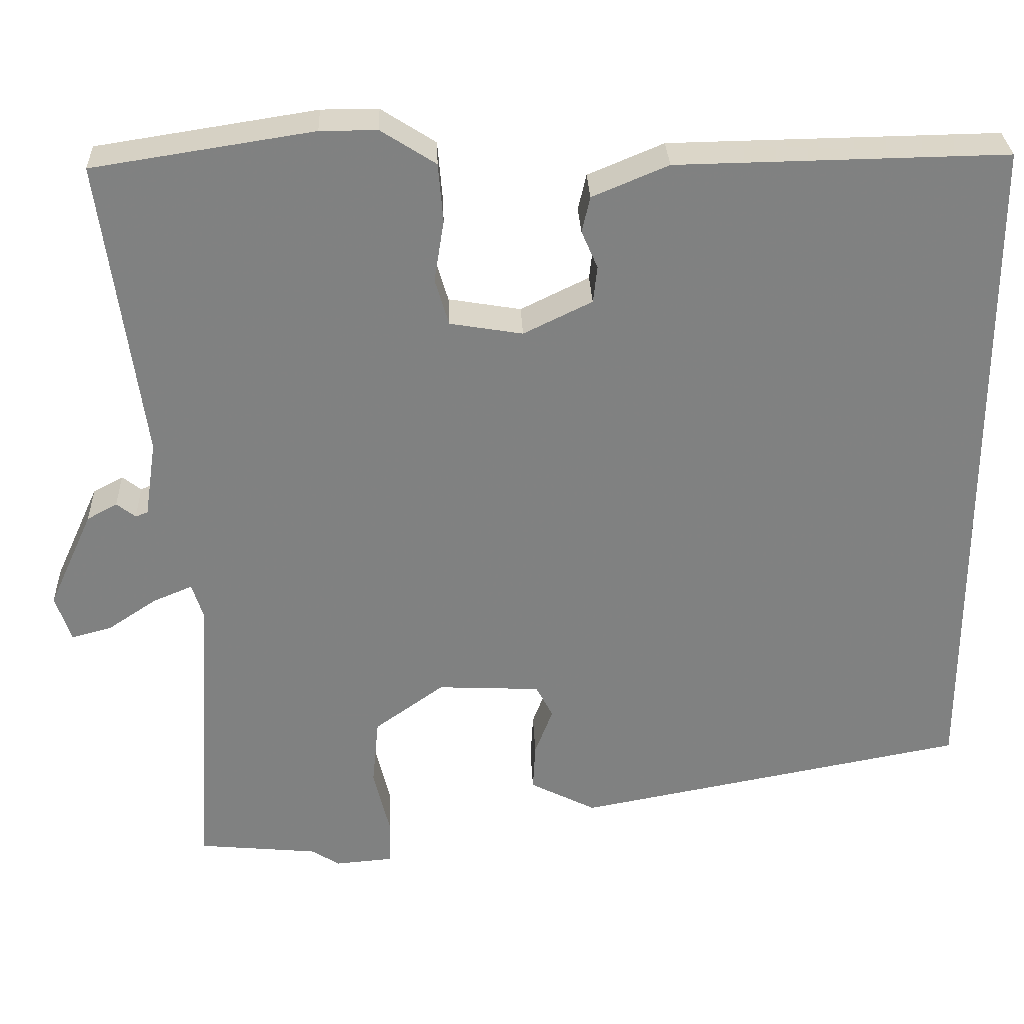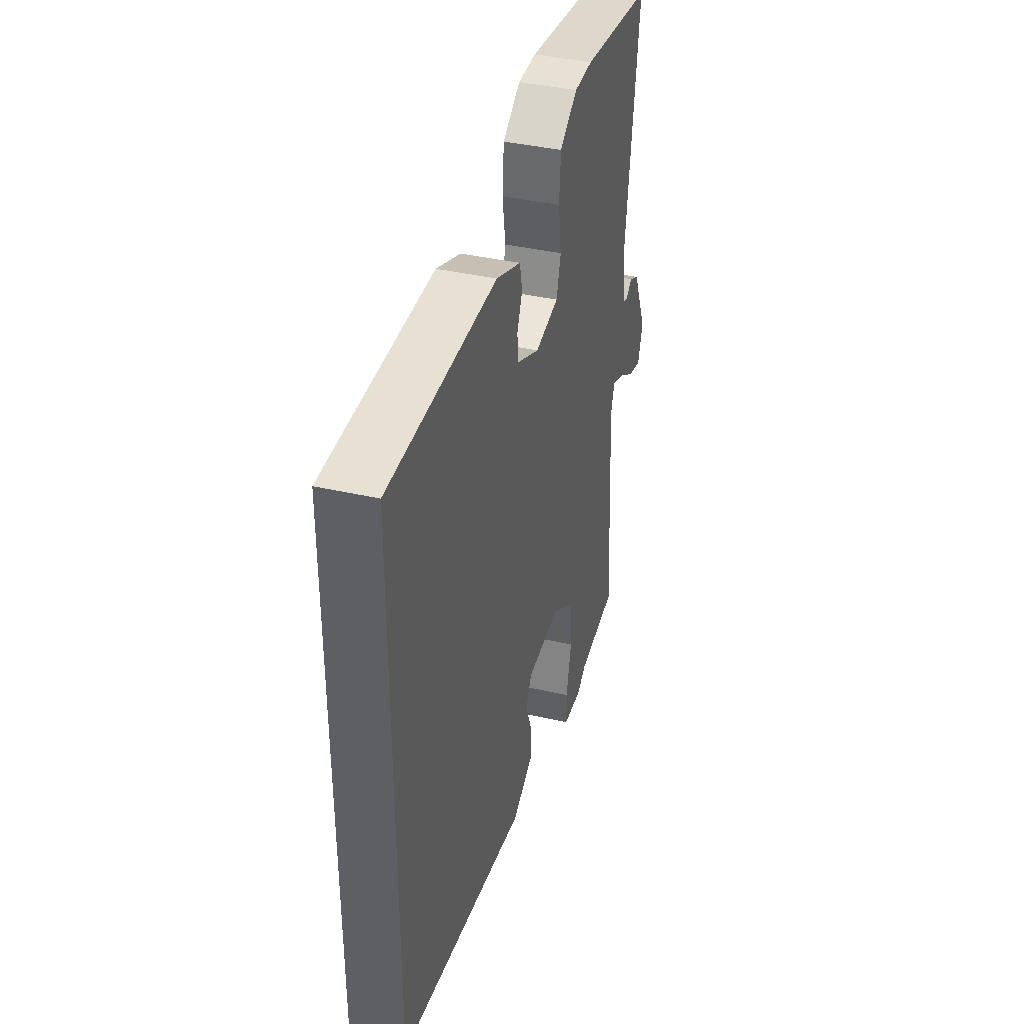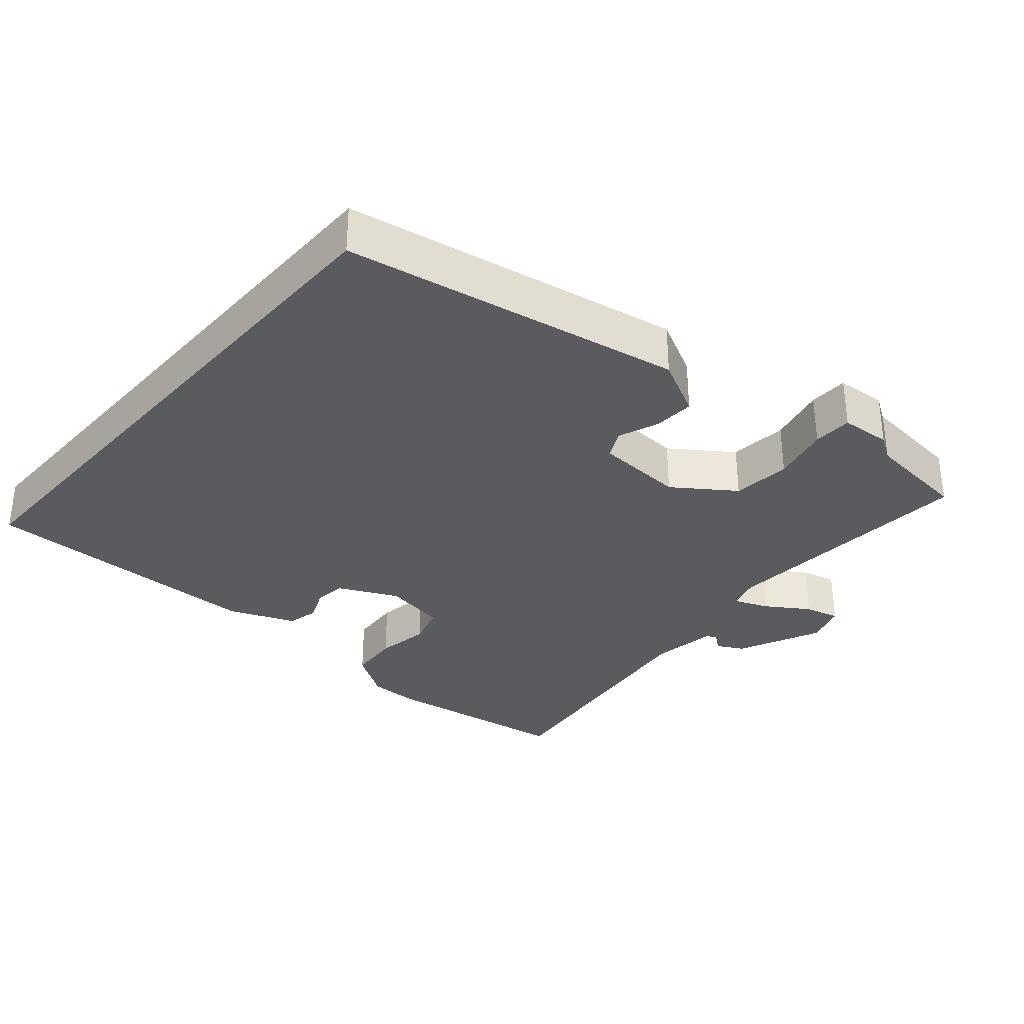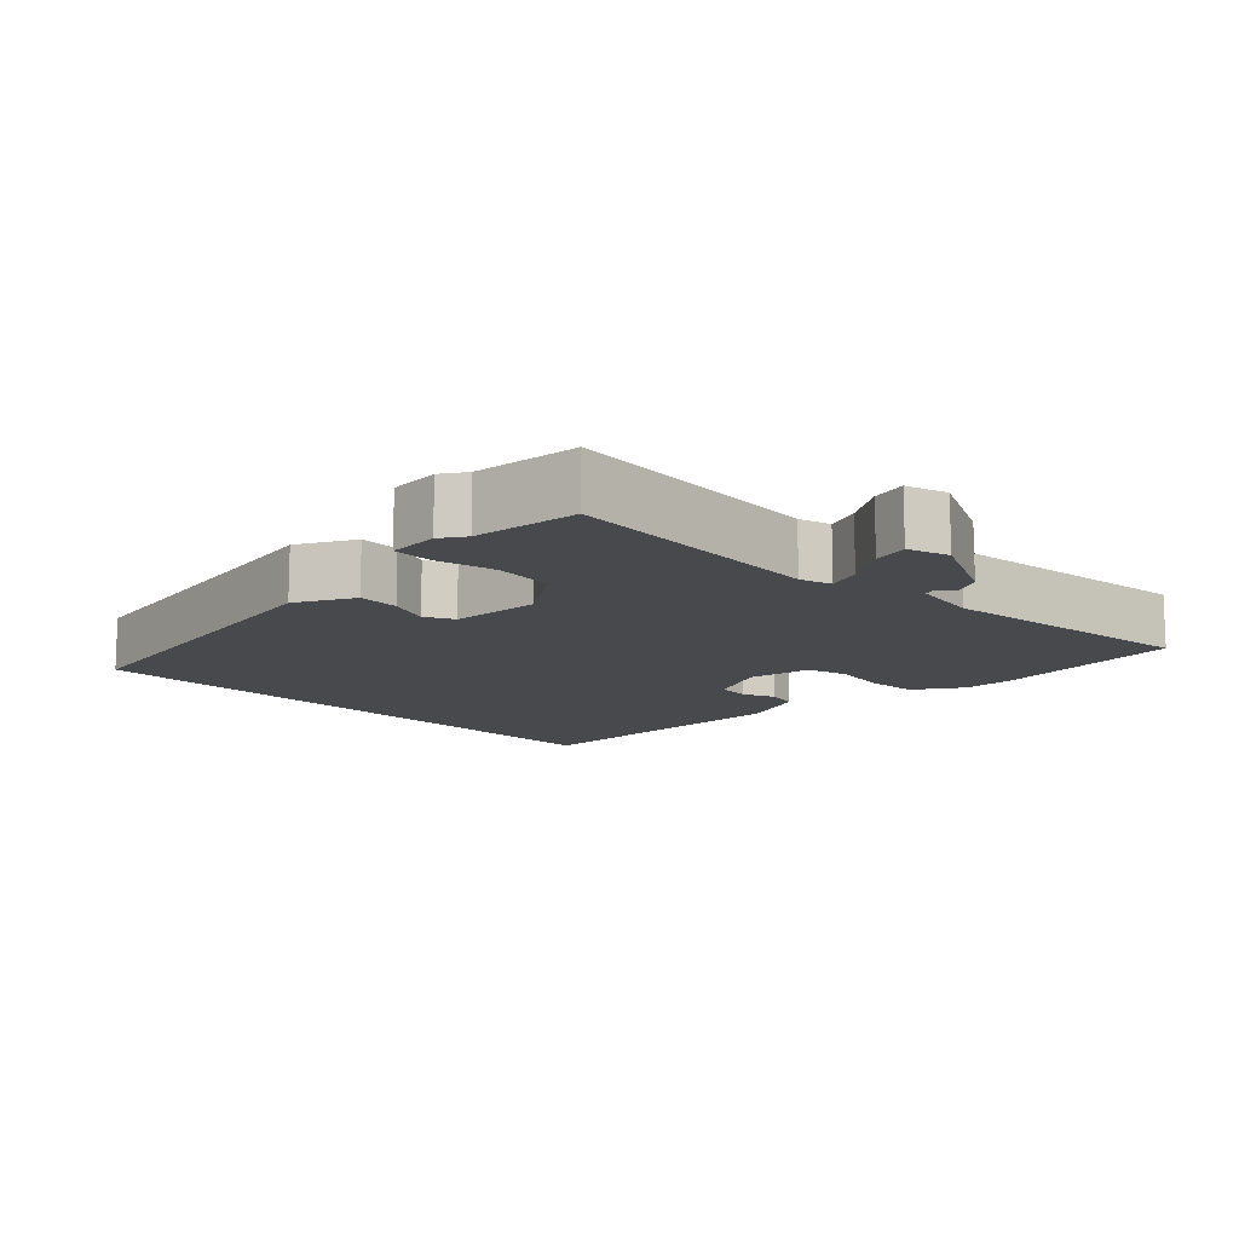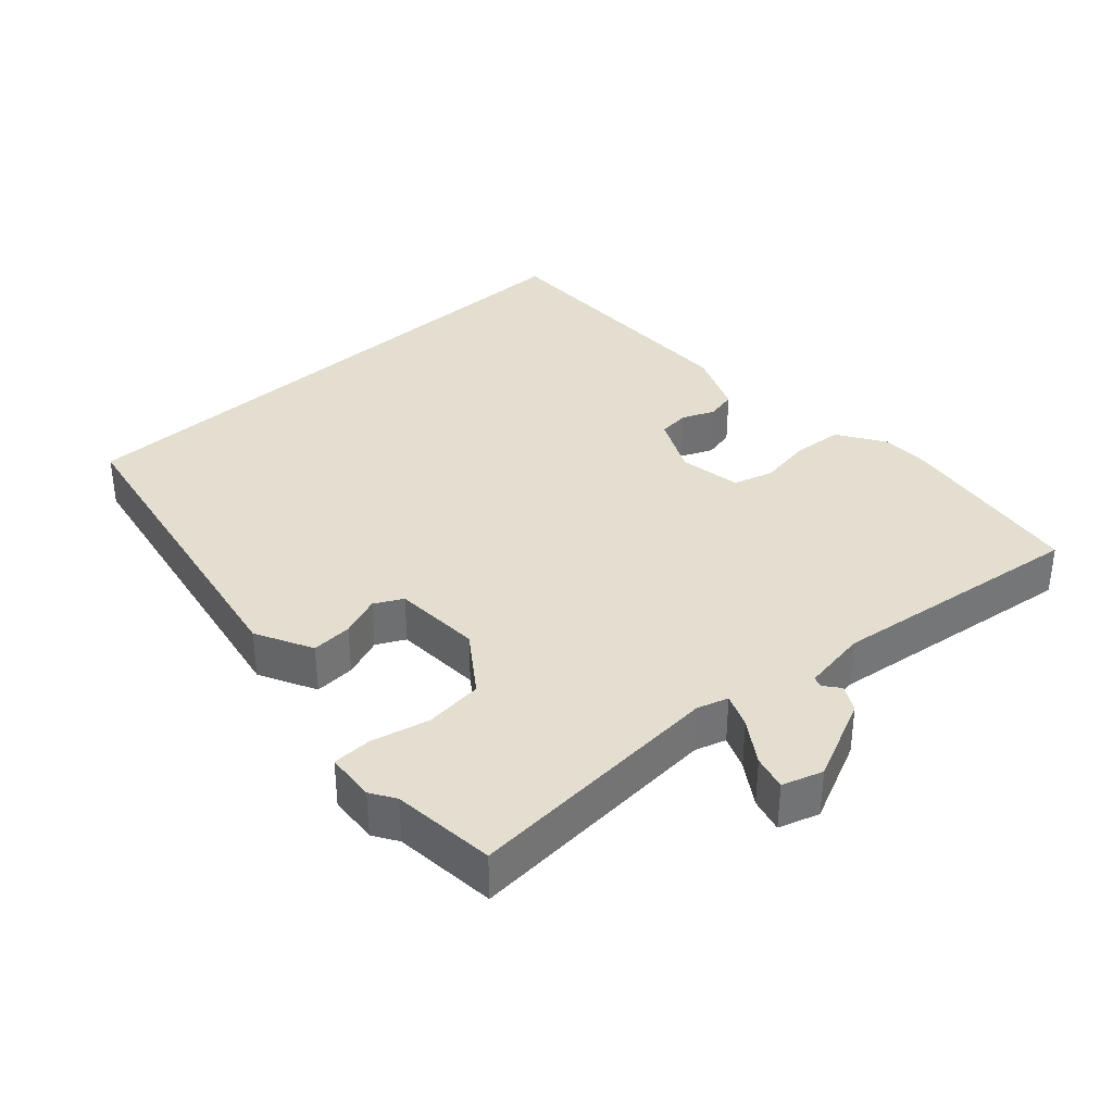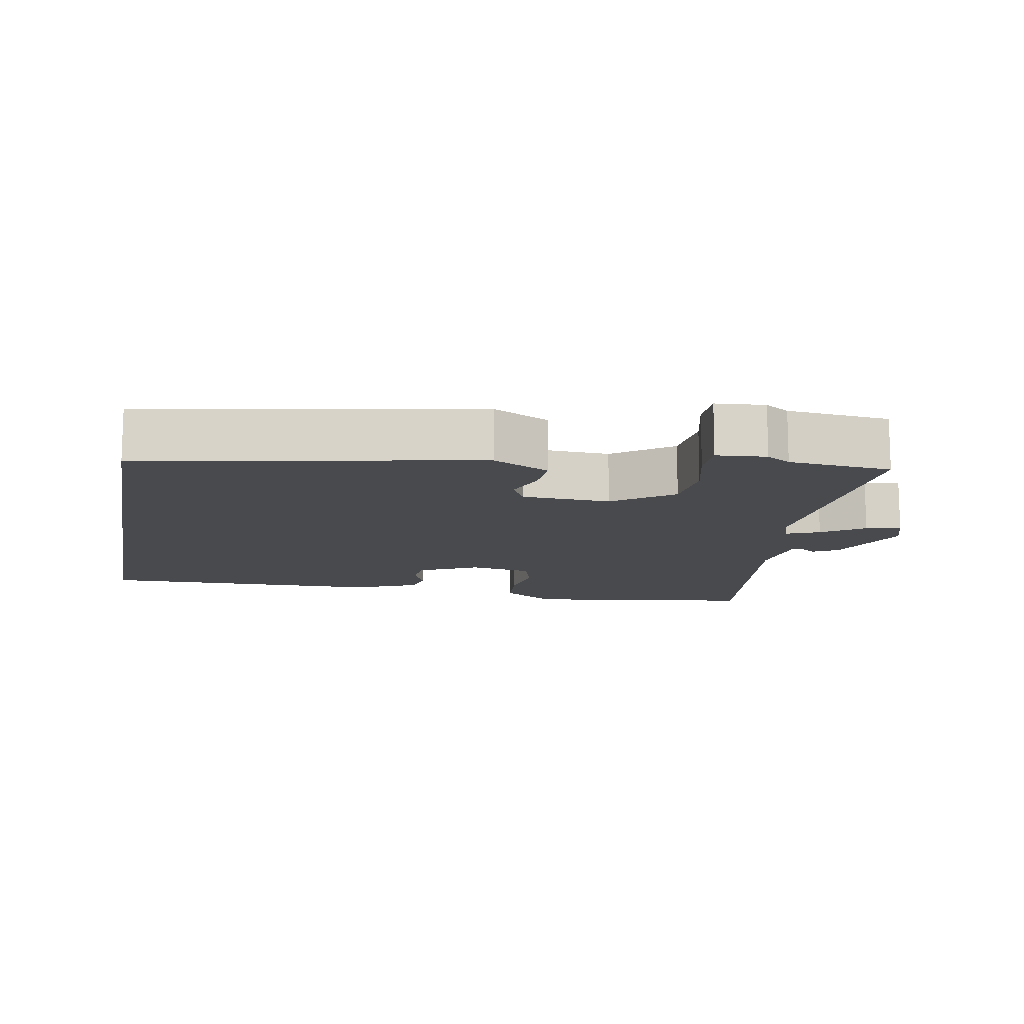
<metadata>
{"format":"obj","ext":"obj","renderer":"f3d","projection":"perspective","resolution":1024,"background":"white","views":[{"elev":29.9,"azim":-2.2,"up":"+Z"},{"elev":39.5,"azim":105.8,"up":"+Z"},{"elev":-33.1,"azim":138.8,"up":"+Y"},{"elev":-12.5,"azim":-136.2,"up":"+Y"},{"elev":35.7,"azim":-132.6,"up":"+Y"},{"elev":-12.8,"azim":169.4,"up":"+Y"}]}
</metadata>
<code>
v -0.583 0.07 0.487
v -0.313 0.07 0.529
v -0.243 0.07 0.529
v -0.176 0.07 0.486
v -0.17 0.07 0.414
v -0.182 0.07 0.338
v -0.165 0.07 0.281
v -0.076 0.07 0.266
v 0.008 0.07 0.307
v 0.013 0.07 0.352
v -0.007 0.07 0.398
v 0.003 0.07 0.442
v 0.096 0.07 0.481
v 0.5 0.07 0.488
v 0.5 0.07 -0.359
v 0.02 0.07 -0.45
v -0.061 0.07 -0.409
v -0.058 0.07 -0.351
v -0.036 0.07 -0.293
v -0.057 0.07 -0.253
v -0.183 0.07 -0.247
v -0.268 0.07 -0.308
v -0.276 0.07 -0.391
v -0.256 0.07 -0.473
v -0.257 0.07 -0.529
v -0.328 0.07 -0.535
v -0.363 0.07 -0.513
v -0.51 0.07 -0.499
v -0.486 0.07 -0.128
v -0.5 0.07 -0.084
v -0.548 0.07 -0.104
v -0.608 0.07 -0.144
v -0.657 0.07 -0.157
v -0.676 0.07 -0.1
v -0.622 0.07 0.019
v -0.585 0.07 0.039
v -0.562 0.07 0.021
v -0.547 0.07 0.027
v -0.533 0.07 0.12
v -0.583 0 0.487
v -0.313 0 0.529
v -0.243 0 0.529
v -0.176 0 0.486
v -0.17 0 0.414
v -0.182 0 0.338
v -0.165 0 0.281
v -0.076 0 0.266
v 0.008 0 0.307
v 0.013 0 0.352
v -0.007 0 0.398
v 0.003 0 0.442
v 0.096 0 0.481
v 0.5 0 0.488
v 0.5 0 -0.359
v 0.02 0 -0.45
v -0.061 0 -0.409
v -0.058 0 -0.351
v -0.036 0 -0.293
v -0.057 0 -0.253
v -0.183 0 -0.247
v -0.268 0 -0.308
v -0.276 0 -0.391
v -0.256 0 -0.473
v -0.257 0 -0.529
v -0.328 0 -0.535
v -0.363 0 -0.513
v -0.51 0 -0.499
v -0.486 0 -0.128
v -0.5 0 -0.084
v -0.548 0 -0.104
v -0.608 0 -0.144
v -0.657 0 -0.157
v -0.676 0 -0.1
v -0.622 0 0.019
v -0.585 0 0.039
v -0.562 0 0.021
v -0.547 0 0.027
v -0.533 0 0.12
f 35 36 37
f 34 35 37
f 33 34 37
f 32 33 37
f 31 32 37
f 30 31 37 38
f 27 28 29
f 27 29 30
f 26 27 30
f 25 26 30
f 24 25 30
f 23 24 30
f 30 38 39
f 23 30 39
f 22 23 39
f 17 18 19
f 16 17 19
f 15 16 19
f 14 15 19
f 14 19 20
f 12 13 14
f 11 12 14
f 10 11 14
f 9 10 14
f 14 20 21
f 9 14 21
f 8 9 21
f 4 5 6
f 3 4 6
f 2 3 6
f 1 2 6
f 39 1 6
f 39 6 7
f 21 22 39
f 8 21 39
f 7 8 39
f 76 75 74
f 76 74 73
f 76 73 72
f 76 72 71
f 76 71 70
f 77 76 70 69
f 68 67 66
f 69 68 66
f 69 66 65
f 69 65 64
f 69 64 63
f 69 63 62
f 78 77 69
f 78 69 62
f 78 62 61
f 58 57 56
f 58 56 55
f 58 55 54
f 58 54 53
f 59 58 53
f 53 52 51
f 53 51 50
f 53 50 49
f 53 49 48
f 60 59 53
f 60 53 48
f 60 48 47
f 45 44 43
f 45 43 42
f 45 42 41
f 45 41 40
f 45 40 78
f 46 45 78
f 78 61 60
f 78 60 47
f 78 47 46
f 1 40 41 2
f 2 41 42 3
f 3 42 43 4
f 4 43 44 5
f 5 44 45 6
f 6 45 46 7
f 7 46 47 8
f 8 47 48 9
f 9 48 49 10
f 10 49 50 11
f 11 50 51 12
f 12 51 52 13
f 13 52 53 14
f 14 53 54 15
f 15 54 55 16
f 16 55 56 17
f 17 56 57 18
f 18 57 58 19
f 19 58 59 20
f 20 59 60 21
f 21 60 61 22
f 22 61 62 23
f 23 62 63 24
f 24 63 64 25
f 25 64 65 26
f 26 65 66 27
f 27 66 67 28
f 28 67 68 29
f 29 68 69 30
f 30 69 70 31
f 31 70 71 32
f 32 71 72 33
f 33 72 73 34
f 34 73 74 35
f 35 74 75 36
f 36 75 76 37
f 37 76 77 38
f 38 77 78 39
f 39 78 40 1

</code>
